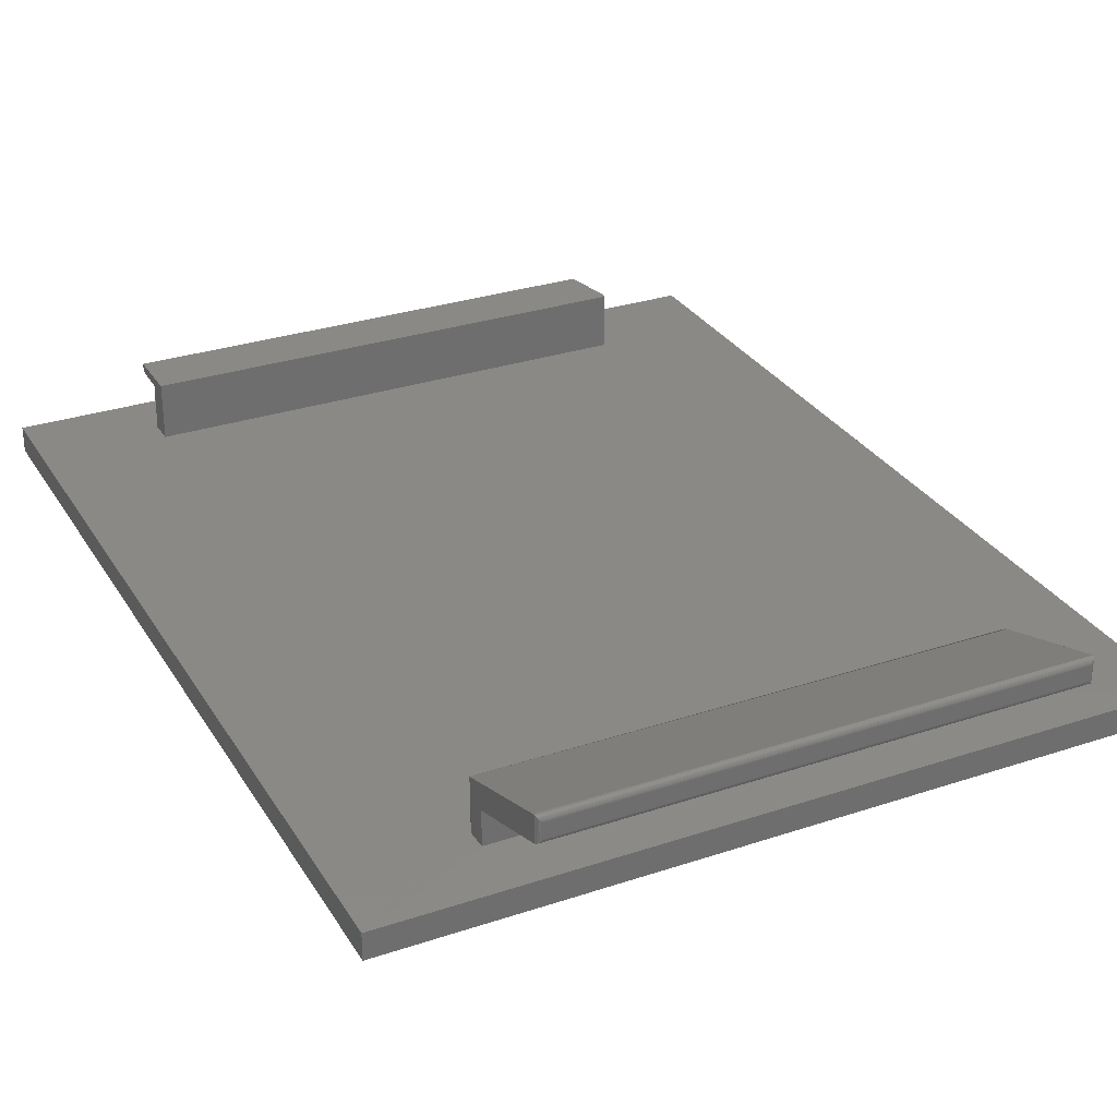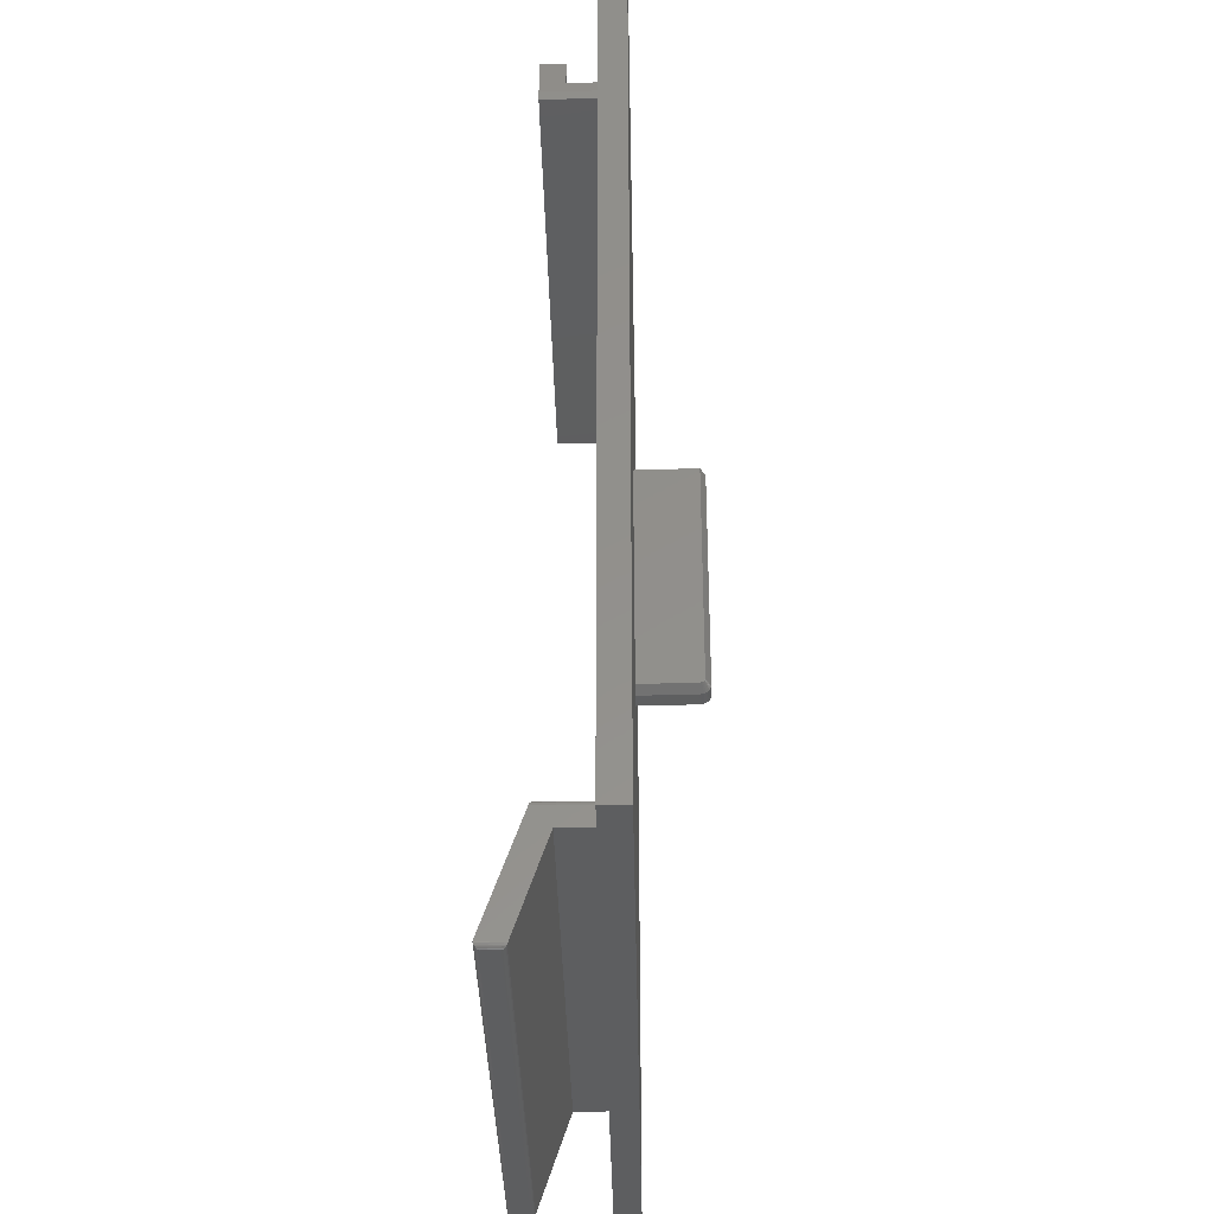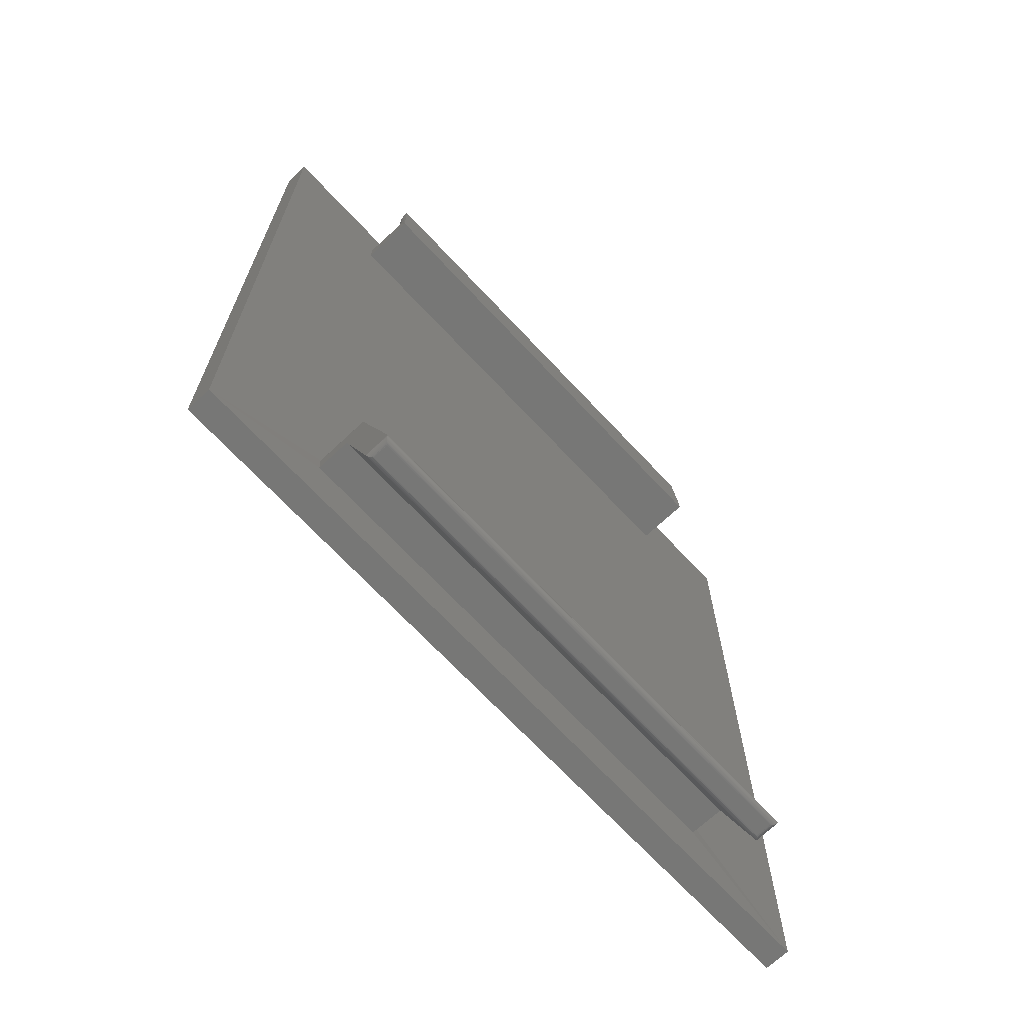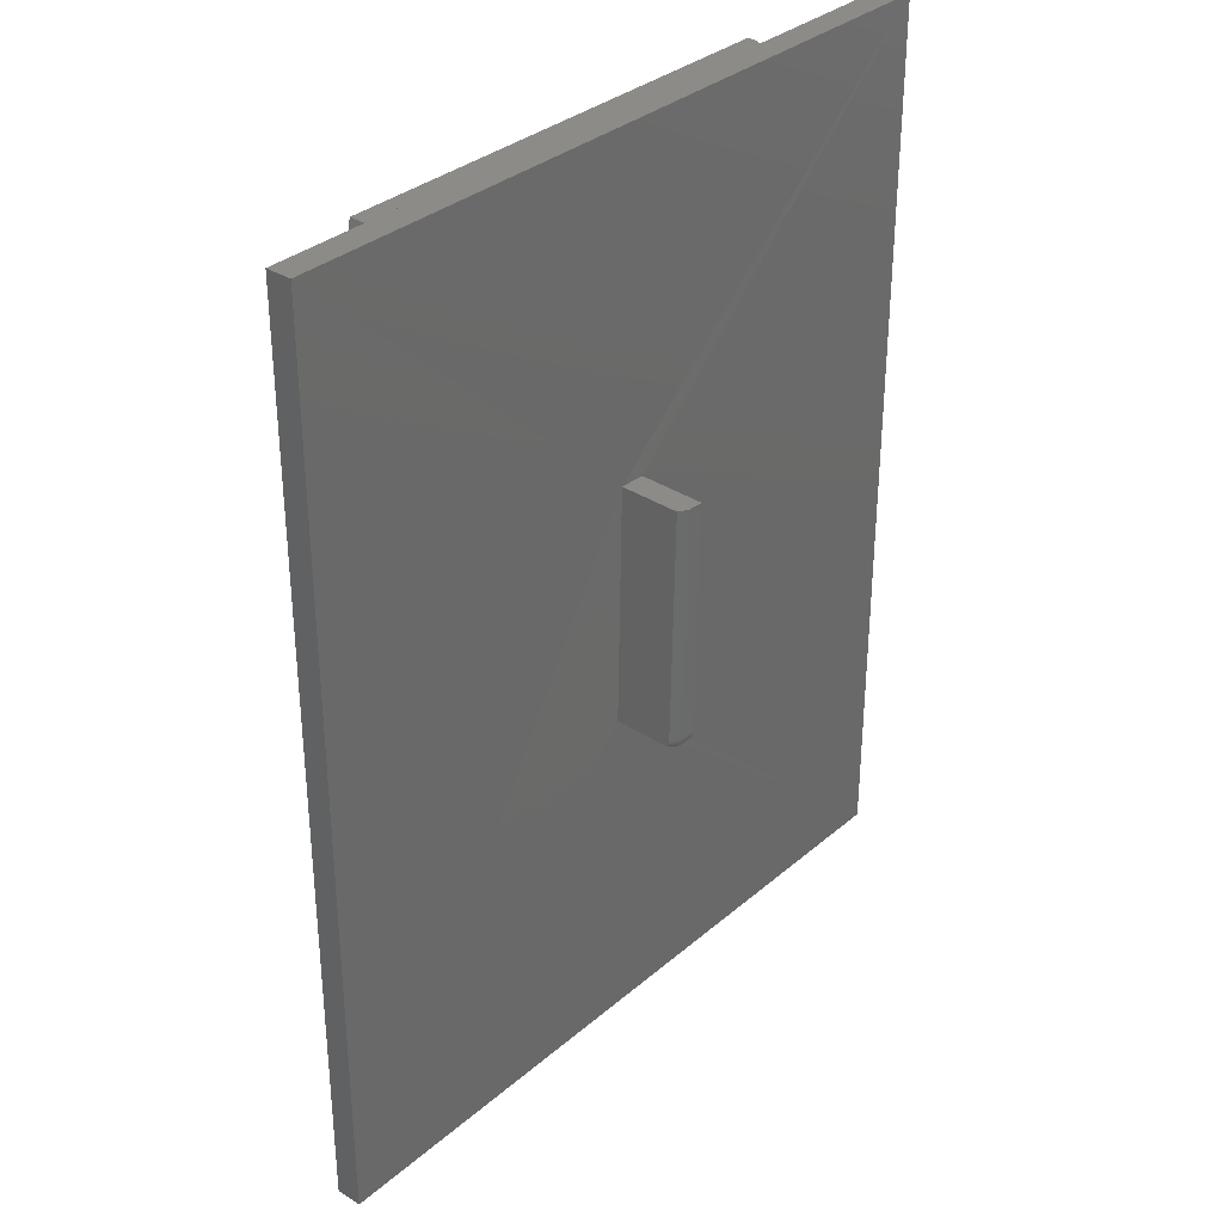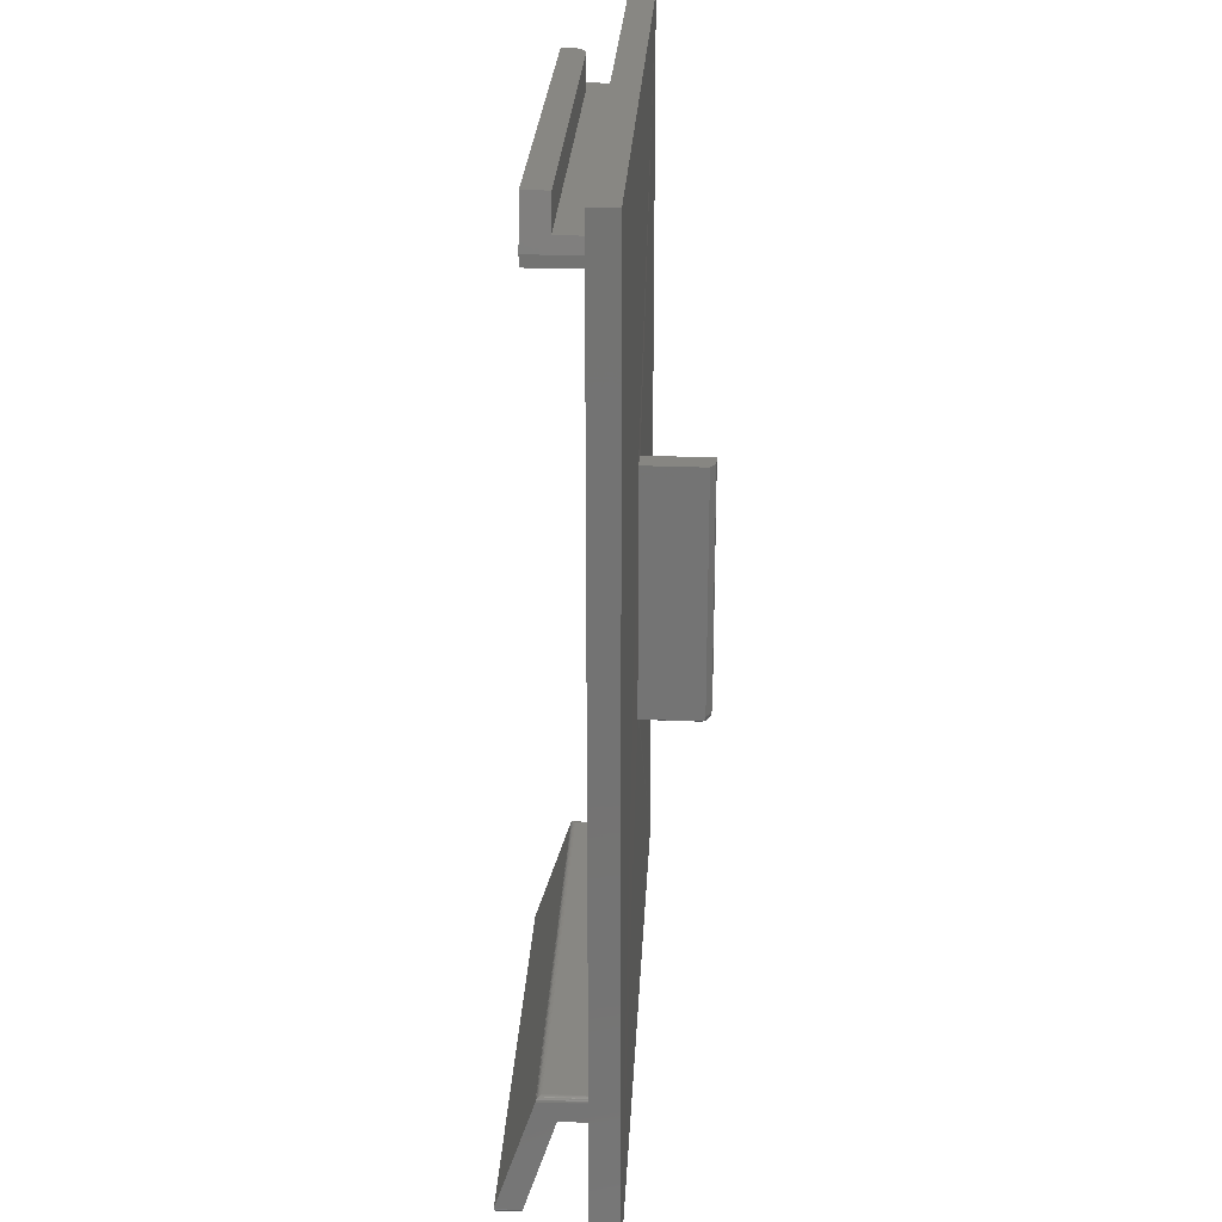
<metadata>
{"format":"stl","ext":"stl","renderer":"f3d","projection":"perspective","resolution":1024,"background":"white","views":[{"elev":30.0,"azim":-26.0,"up":"+Z"},{"elev":-35.5,"azim":91.1,"up":"+Y"},{"elev":-69.4,"azim":-46.9,"up":"+Y"},{"elev":33.3,"azim":130.7,"up":"+Y"},{"elev":24.4,"azim":92.7,"up":"+Y"}]}
</metadata>
<code>
# stl→obj: 210 verts, 413 faces
v 0.01952 -0.1868 -0.1242
v -0.004316 -0.1874 -0.1247
v 0.01959 -0.1865 -0.1272
v -0.004248 -0.1871 -0.1278
v 0.01964 -0.1856 -0.1301
v -0.004198 -0.1862 -0.1307
v 0.01967 -0.1842 -0.1328
v -0.004167 -0.1848 -0.1334
v 0.01968 -0.1822 -0.1352
v -0.004157 -0.1828 -0.1358
v 0.01967 -0.1799 -0.1372
v -0.004167 -0.1804 -0.1377
v 0.01964 -0.1772 -0.1386
v -0.004198 -0.1777 -0.1392
v 0.01959 -0.1742 -0.1395
v -0.004248 -0.1748 -0.1401
v 0.01952 -0.1712 -0.1398
v -0.004316 -0.1718 -0.1404
v -0.01313 0.1875 -0.1406
v 0.0107 0.1881 -0.14
v 0.01743 -0.1868 -0.03906
v -0.006425 -0.1874 -0.03884
v 0.035 -0.1781 -0.1265
v 0.03501 -0.1776 -0.1277
v 0.03497 -0.1785 -0.1251
v 0.03494 -0.1786 -0.1238
v 0.03501 -0.1747 -0.1306
v 0.03502 -0.1768 -0.1288
v 0.03502 -0.1758 -0.1298
v 0.03286 -0.1786 -0.03906
v 0.035 -0.1735 -0.1311
v 0.03497 -0.1722 -0.1315
v 0.03494 -0.1708 -0.1316
v 0.02613 0.1885 -0.1318
v 0.02382 0.1885 -0.03809
v -0.01562 0.1875 -0.03906
v -0.5625 0.6875 -0.03906
v 0.5664 0.6875 -0.03906
v -0.5625 -0.6875 -0.03906
v 0.5664 -0.6875 -0.03906
v -0.3697 0.6484 0.06274
v -0.3557 0.6484 0.05123
v -0.3611 0.6484 0.05412
v -0.3658 0.6484 0.058
v -0.3498 0.6484 0.04945
v -0.3726 0.6484 0.06814
v -0.3744 0.6484 0.074
v -0.375 0.6484 0.0801
v -0.375 0.6484 0.08594
v -0.3438 0.6484 0.04885
v 0.3594 0.6484 0.04885
v 0.3594 0.6484 0.08594
v -0.3438 0.5996 0.04885
v 0.3702 0.5996 0.04885
v -0.375 0.5996 -2.271e-18
v -0.3744 0.5996 0.074
v -0.3726 0.5996 0.06814
v -0.3697 0.5996 0.06274
v -0.3658 0.5996 0.058
v -0.3611 0.5996 0.05412
v -0.3557 0.5996 0.05123
v -0.3498 0.5996 0.04945
v 0.3702 0.5996 -2.271e-18
v 0.375 0.5625 0
v 0.375 0.5781 0
v 0.375 0.5625 0.08594
v 0.375 0.5781 0.08594
v -0.375 0.5625 0.08594
v -0.5625 0.6875 0
v -0.3738 -0.5631 0
v -0.3722 -0.5604 0
v -0.3672 -0.5547 0
v -0.375 0.5625 0
v 0.5664 0.6875 0
v -0.5625 -0.6875 0
v 0.5664 -0.6875 0
v 0.375 -0.6 0.0009046
v -0.375 -0.6 0.0009046
v -0.375 -0.5687 0
v -0.3748 -0.5659 0
v -0.3744 -0.5645 0
v 0.3672 -0.5547 0
v 0.3722 -0.5604 0
v 0.3738 -0.5631 0
v 0.3744 -0.5645 0
v 0.3748 -0.5659 0
v 0.375 -0.5687 0
v -0.375 0.5996 0.0801
v -0.375 -0.5701 0.005437
v -0.375 -0.5696 0.003116
v -0.375 -0.7397 0.1376
v -0.375 -0.5678 0.07967
v -0.375 -0.7446 0.0998
v -0.375 -0.6 0.05222
v -0.375 -0.5703 0.007812
v 0.375 -0.5696 0.003116
v 0.375 -0.5701 0.005437
v 0.375 -0.6 0.05222
v 0.375 -0.5703 0.007812
v 0.375 -0.5703 0.08051
v 0.375 -0.7422 0.1384
v 0.375 -0.7446 0.0998
v -0.3672 -0.75 0.1302
v -0.3672 -0.75 0.1072
v 0.3672 -0.75 0.1302
v 0.3672 -0.75 0.1072
v 0.3738 -0.7463 0.1006
v -0.3738 -0.7464 0.1006
v -0.3683 -0.7499 0.1061
v 0.3691 -0.7498 0.1053
v 0.3726 -0.7478 0.1018
v -0.3726 -0.7478 0.1018
v 0.371 -0.749 0.1034
v -0.371 -0.749 0.1034
v -0.3692 -0.7497 0.1052
v 0.3684 -0.7499 0.1314
v 0.3696 -0.7496 0.1326
v 0.3708 -0.7491 0.1337
v 0.3718 -0.7485 0.1348
v 0.3728 -0.7476 0.1357
v 0.3736 -0.7467 0.1366
v 0.3747 -0.7444 0.1377
v -0.3684 -0.7499 0.1314
v -0.3696 -0.7496 0.1326
v -0.3708 -0.7491 0.1337
v -0.3718 -0.7485 0.1348
v -0.3728 -0.7476 0.1357
v -0.3736 -0.7467 0.1366
v -0.375 -0.7428 0.138
v -0.3747 -0.7444 0.1377
v 0.3672 -0.5602 0.002288
v -0.3672 -0.5612 0.003472
v 0.3672 -0.5612 0.003472
v -0.3672 -0.5619 0.004823
v 0.3672 -0.5619 0.004823
v -0.3672 -0.5623 0.006288
v 0.3672 -0.5623 0.006288
v -0.3672 -0.5625 0.007812
v 0.3672 -0.5625 0.007812
v -0.3672 -0.5602 0.002288
v 0.3672 -0.559 0.001317
v -0.3672 -0.559 0.001317
v 0.3672 -0.5577 0.0005947
v -0.3672 -0.5577 0.0005947
v 0.3672 -0.5562 0.0001501
v -0.3672 -0.5562 0.0001501
v -0.3672 -0.5625 0.07227
v 0.3672 -0.5625 0.07227
v 0.3748 -0.5688 0.007812
v 0.3742 -0.5669 0.07931
v 0.3687 -0.5627 0.007812
v 0.3692 -0.5628 0.07431
v 0.3702 -0.5631 0.007812
v 0.371 -0.5635 0.07609
v 0.3715 -0.5638 0.007812
v 0.3727 -0.5648 0.007812
v 0.3718 -0.564 0.07689
v 0.3732 -0.5653 0.07828
v 0.3737 -0.566 0.007812
v 0.3744 -0.5673 0.007812
v 0.3683 -0.5626 0.07337
v 0.3702 -0.5594 0.0008222
v 0.3687 -0.5625 0.006259
v 0.3702 -0.5629 0.006172
v 0.3687 -0.5613 0.003389
v 0.3687 -0.5603 0.002182
v 0.3702 -0.5617 0.003142
v 0.3702 -0.5606 0.001868
v 0.3715 -0.5623 0.002741
v 0.3715 -0.5611 0.001357
v 0.3727 -0.5631 0.002201
v 0.3727 -0.5618 0.0006702
v 0.3737 -0.5641 0.001543
v 0.3744 -0.5652 0.0007927
v 0.3687 -0.5591 0.001192
v 0.3715 -0.5636 0.006031
v 0.3727 -0.5646 0.005842
v 0.3737 -0.5658 0.005611
v 0.3744 -0.5671 0.005347
v 0.3748 -0.5685 0.005062
v -0.3691 -0.5627 0.0742
v -0.3738 -0.5662 0.07889
v -0.3725 -0.5646 0.07762
v -0.3709 -0.5635 0.07602
v -0.3702 -0.5594 0.0008222
v -0.3687 -0.5591 0.001192
v -0.3748 -0.5685 0.005062
v -0.3744 -0.5652 0.0007927
v -0.3737 -0.5641 0.001543
v -0.3727 -0.5631 0.002201
v -0.3727 -0.5618 0.0006702
v -0.3715 -0.5623 0.002741
v -0.3715 -0.5611 0.001357
v -0.3702 -0.5617 0.003142
v -0.3702 -0.5606 0.001868
v -0.3687 -0.5613 0.003389
v -0.3687 -0.5603 0.002182
v -0.3744 -0.5671 0.005347
v -0.3737 -0.5658 0.005611
v -0.3727 -0.5646 0.005842
v -0.3715 -0.5636 0.006031
v -0.3702 -0.5629 0.006172
v -0.3687 -0.5625 0.006259
v -0.3748 -0.5688 0.007812
v -0.3744 -0.5673 0.007812
v -0.3737 -0.566 0.007812
v -0.3727 -0.5648 0.007812
v -0.3715 -0.5638 0.007812
v -0.3702 -0.5631 0.007812
v -0.3687 -0.5627 0.007812
f 1 2 3
f 3 2 4
f 3 4 5
f 5 4 6
f 5 6 7
f 7 6 8
f 7 8 9
f 9 8 10
f 9 10 11
f 11 10 12
f 11 12 13
f 13 12 14
f 13 14 15
f 15 14 16
f 15 16 17
f 17 16 18
f 19 20 18
f 18 20 17
f 21 22 1
f 1 22 2
f 23 24 25
f 26 25 24
f 27 24 28
f 27 28 29
f 30 26 24
f 30 24 27
f 30 27 31
f 30 31 32
f 30 32 33
f 34 35 33
f 33 35 30
f 36 35 19
f 19 35 34
f 19 34 20
f 37 38 35
f 37 35 36
f 37 36 39
f 36 22 39
f 39 22 21
f 39 21 40
f 21 30 40
f 40 30 35
f 40 35 38
f 26 30 1
f 1 30 21
f 34 33 20
f 20 33 17
f 33 32 17
f 32 15 17
f 1 3 26
f 3 25 26
f 3 5 23
f 25 3 23
f 5 7 24
f 23 5 24
f 7 9 28
f 24 7 28
f 9 11 29
f 28 9 29
f 11 13 27
f 29 11 27
f 13 15 31
f 27 13 31
f 31 15 32
f 36 19 18
f 18 16 14
f 4 2 14
f 4 14 12
f 4 12 10
f 4 10 8
f 4 8 6
f 2 22 14
f 14 22 36
f 14 36 18
f 41 42 43
f 41 43 44
f 45 42 41
f 45 41 46
f 45 46 47
f 45 47 48
f 45 48 49
f 45 49 50
f 50 49 51
f 51 49 52
f 53 50 54
f 54 50 51
f 55 56 57
f 55 57 58
f 55 58 59
f 55 59 60
f 55 60 61
f 55 61 62
f 55 62 53
f 55 53 54
f 55 54 63
f 64 65 66
f 66 65 67
f 49 68 52
f 52 68 66
f 52 66 67
f 69 70 71
f 69 71 72
f 69 72 73
f 69 73 55
f 69 55 63
f 69 63 74
f 75 76 77
f 75 77 78
f 75 78 79
f 75 79 80
f 75 80 81
f 75 81 70
f 75 70 69
f 74 63 65
f 74 65 64
f 74 64 82
f 74 82 83
f 74 83 84
f 74 84 76
f 76 84 85
f 76 85 86
f 76 86 87
f 76 87 77
f 64 73 82
f 82 73 72
f 63 54 65
f 65 54 67
f 54 51 67
f 67 51 52
f 48 88 49
f 88 68 49
f 88 56 68
f 68 56 55
f 68 55 73
f 68 73 66
f 66 73 64
f 88 48 56
f 56 48 47
f 56 47 57
f 57 47 46
f 57 46 58
f 58 46 41
f 58 41 59
f 59 41 44
f 59 44 60
f 60 44 43
f 60 43 61
f 61 43 42
f 61 42 62
f 62 42 45
f 62 45 53
f 53 45 50
f 89 90 78
f 90 79 78
f 91 92 93
f 94 93 92
f 94 92 95
f 94 95 89
f 94 89 78
f 77 96 97
f 77 87 96
f 98 77 97
f 98 97 99
f 98 99 100
f 98 100 101
f 98 101 102
f 92 91 100
f 100 91 101
f 103 104 105
f 105 104 106
f 93 94 102
f 102 94 98
f 93 107 108
f 93 102 107
f 106 109 110
f 106 104 109
f 108 107 111
f 108 111 112
f 112 111 113
f 112 113 114
f 114 113 110
f 114 110 109
f 114 109 115
f 105 110 116
f 105 106 110
f 110 117 116
f 117 110 113
f 117 113 118
f 118 113 111
f 118 111 119
f 111 120 119
f 120 111 107
f 120 107 121
f 102 101 122
f 102 122 121
f 102 121 107
f 103 116 123
f 103 105 116
f 116 117 123
f 123 117 124
f 117 118 124
f 124 118 125
f 118 119 125
f 125 119 126
f 119 120 126
f 126 120 127
f 120 121 127
f 127 121 128
f 121 122 128
f 91 129 101
f 101 129 122
f 122 129 130
f 122 130 128
f 130 108 128
f 128 108 112
f 128 112 127
f 127 112 114
f 127 114 126
f 114 125 126
f 125 114 115
f 125 115 124
f 123 124 115
f 103 123 115
f 103 115 109
f 103 109 104
f 93 108 130
f 93 130 129
f 93 129 91
f 131 132 133
f 133 132 134
f 133 134 135
f 135 134 136
f 135 136 137
f 137 136 138
f 137 138 139
f 132 131 140
f 140 131 141
f 140 141 142
f 142 141 143
f 142 143 144
f 144 143 145
f 144 145 146
f 146 145 82
f 146 82 72
f 138 147 139
f 139 147 148
f 100 149 150
f 100 99 149
f 151 152 153
f 153 152 154
f 155 153 154
f 156 155 154
f 156 154 157
f 156 157 158
f 158 159 156
f 159 158 150
f 159 150 160
f 149 160 150
f 139 148 161
f 139 161 152
f 139 152 151
f 82 145 83
f 83 145 143
f 83 143 162
f 135 137 163
f 135 163 164
f 131 133 165
f 131 165 166
f 165 167 166
f 166 167 168
f 167 169 168
f 168 169 170
f 169 171 170
f 170 171 172
f 171 173 172
f 172 173 84
f 173 174 84
f 84 174 85
f 162 170 83
f 83 170 172
f 83 172 84
f 143 141 175
f 143 175 162
f 96 87 135
f 96 135 164
f 96 164 176
f 96 176 177
f 96 177 178
f 96 178 179
f 96 179 180
f 96 180 97
f 135 87 86
f 135 86 174
f 135 174 173
f 135 173 171
f 135 171 169
f 135 169 167
f 135 167 165
f 135 165 133
f 137 139 163
f 163 139 151
f 163 151 164
f 164 151 153
f 164 153 176
f 176 153 155
f 176 155 177
f 177 155 156
f 177 156 178
f 178 156 159
f 178 159 179
f 179 159 160
f 179 160 180
f 180 160 149
f 180 149 97
f 97 149 99
f 141 131 175
f 175 131 166
f 175 166 162
f 162 166 168
f 162 168 170
f 148 181 161
f 148 147 181
f 92 150 182
f 182 150 158
f 182 158 157
f 182 157 183
f 184 157 154
f 184 183 157
f 184 154 152
f 184 152 161
f 184 161 181
f 72 71 146
f 144 146 71
f 144 71 185
f 144 185 186
f 90 89 187
f 81 188 189
f 81 189 70
f 189 190 70
f 70 190 191
f 190 192 191
f 191 192 193
f 192 194 193
f 193 194 195
f 194 196 195
f 195 196 197
f 196 132 197
f 197 132 140
f 71 70 191
f 144 186 142
f 134 132 196
f 134 196 194
f 134 194 192
f 134 192 190
f 134 190 189
f 134 189 188
f 134 188 80
f 134 80 79
f 134 79 90
f 134 90 187
f 134 187 198
f 134 198 199
f 134 199 200
f 134 200 201
f 134 201 202
f 134 202 203
f 134 203 136
f 89 95 187
f 187 95 204
f 187 204 198
f 198 204 205
f 198 205 199
f 199 205 206
f 199 206 200
f 200 206 207
f 200 207 201
f 201 207 208
f 201 208 202
f 202 208 209
f 202 209 203
f 203 209 210
f 203 210 136
f 136 210 138
f 140 142 197
f 197 142 186
f 197 186 195
f 195 186 185
f 195 185 193
f 193 185 71
f 193 71 191
f 147 210 181
f 147 138 210
f 205 182 206
f 206 182 183
f 206 183 207
f 207 183 184
f 207 184 208
f 184 209 208
f 209 184 181
f 209 181 210
f 92 182 205
f 92 205 204
f 92 204 95
f 37 39 69
f 69 39 75
f 40 38 76
f 76 38 74
f 94 78 98
f 98 78 77
f 38 37 74
f 74 37 69
f 39 40 75
f 75 40 76

</code>
